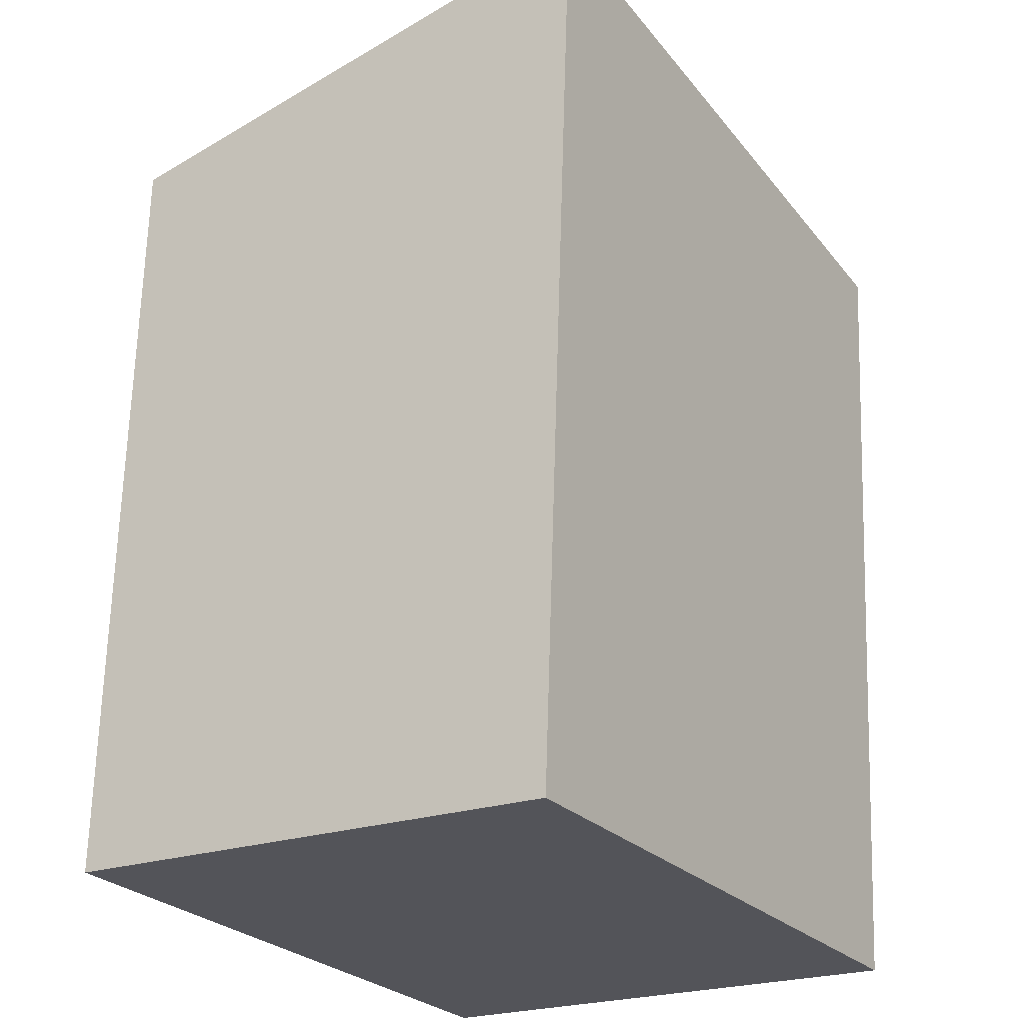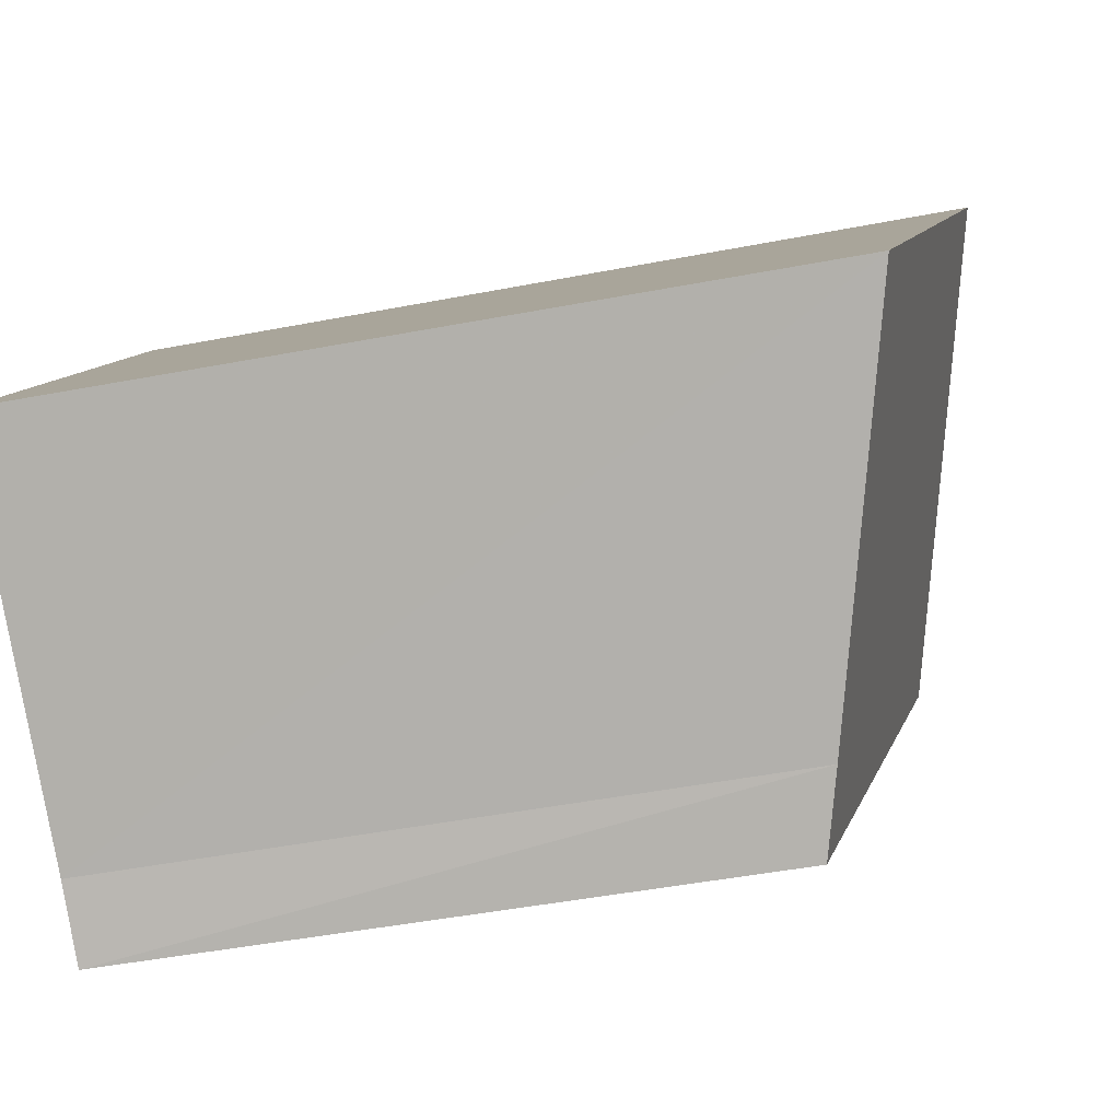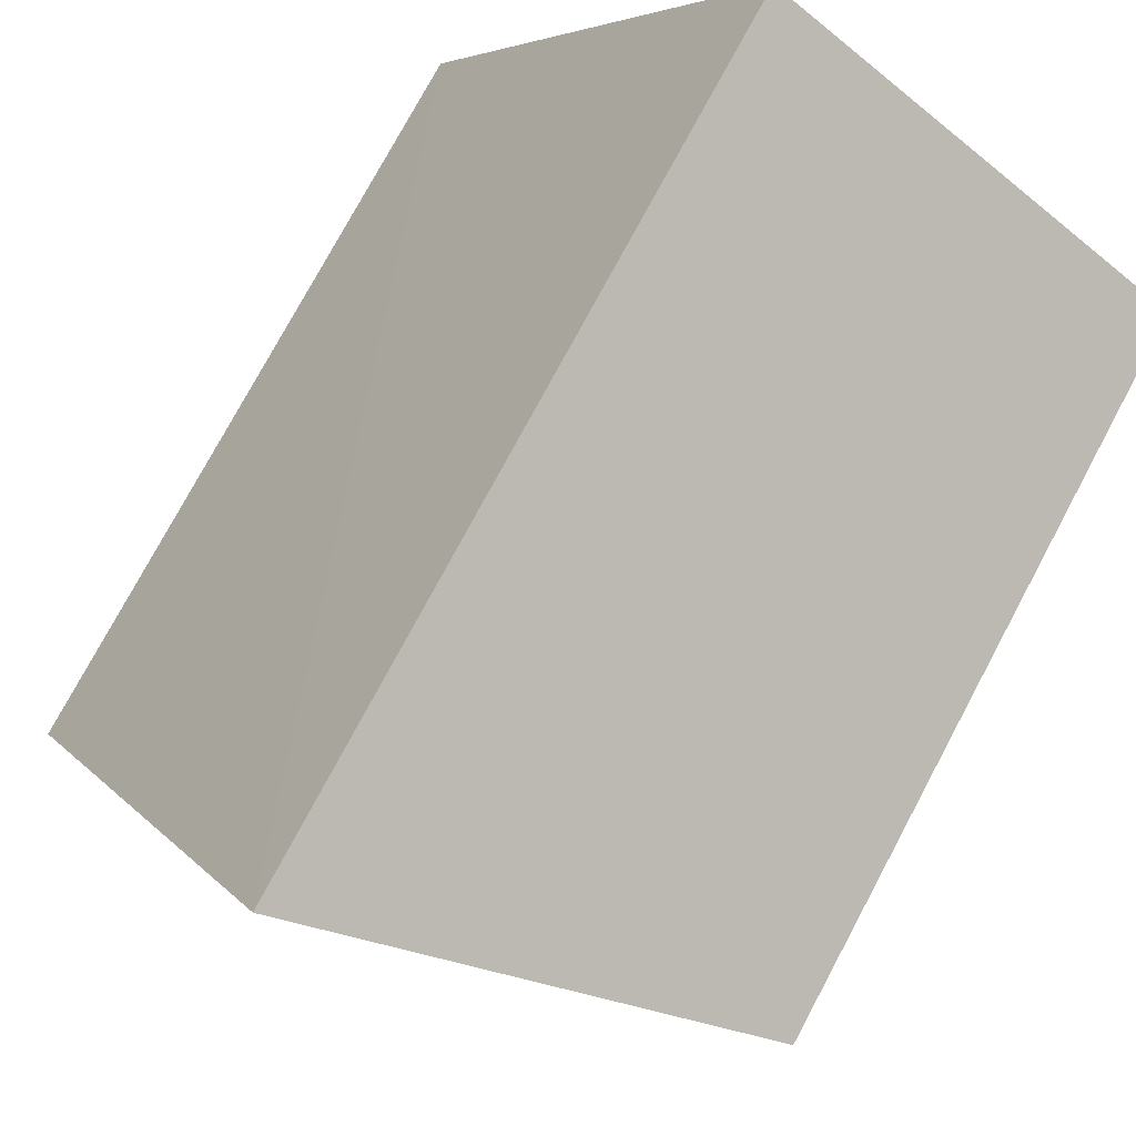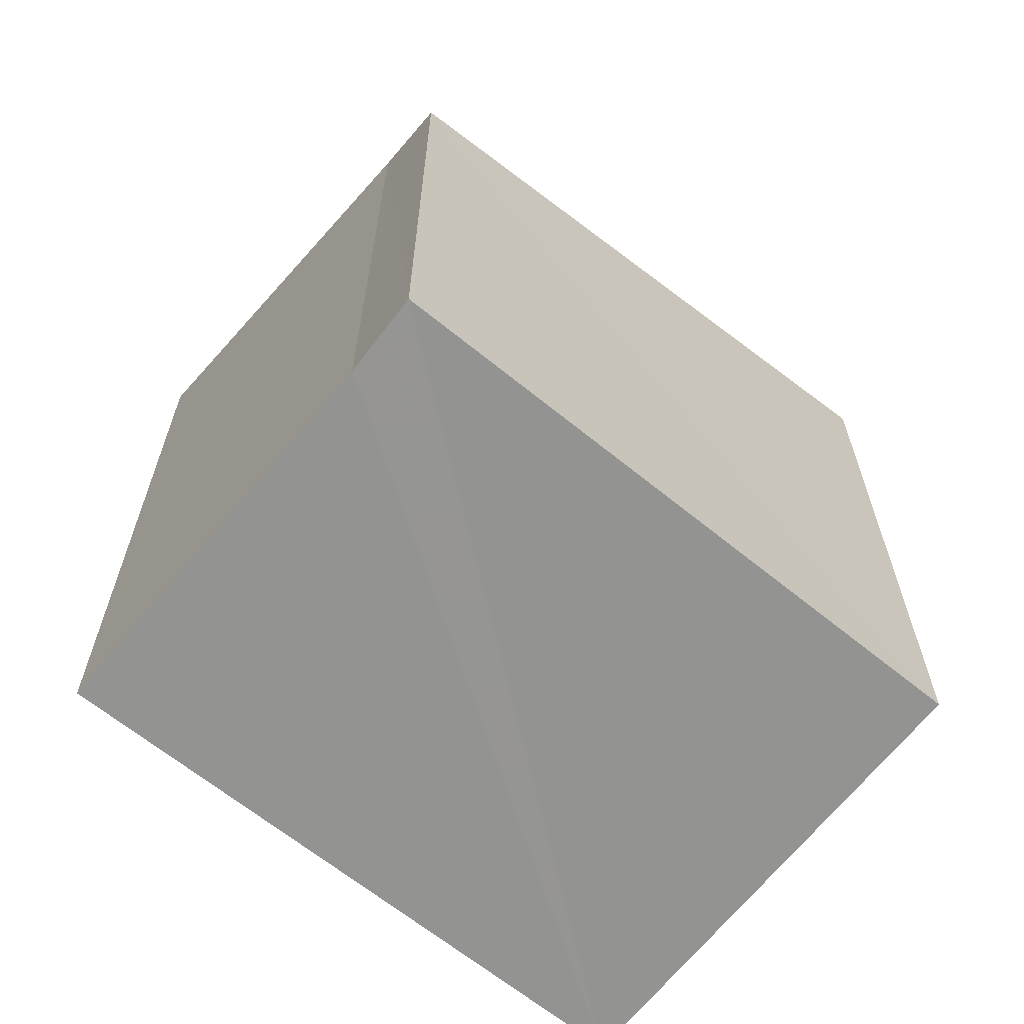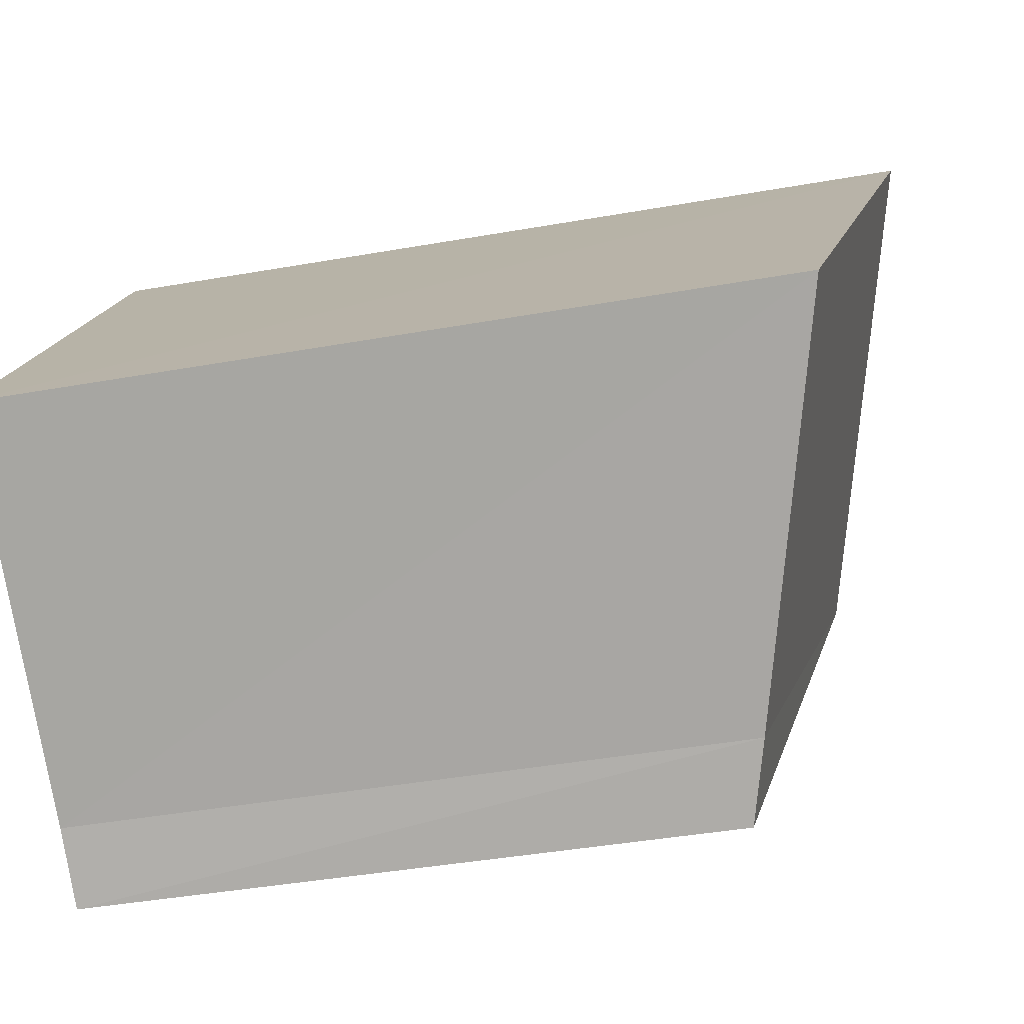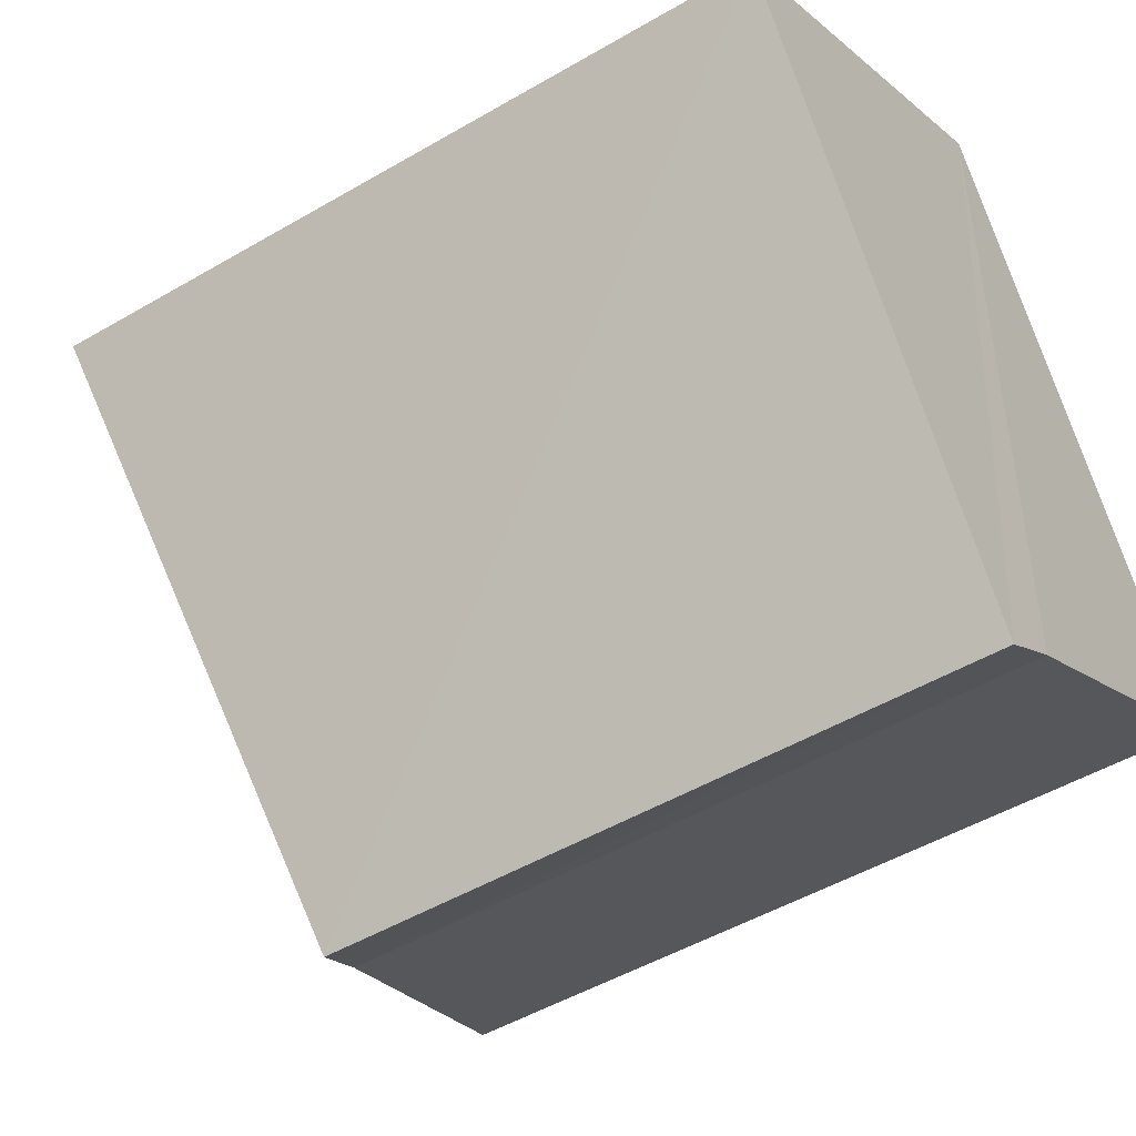
<metadata>
{"format":"obj","ext":"obj","renderer":"f3d","projection":"perspective","resolution":1024,"background":"white","views":[{"elev":66.1,"azim":-178.3,"up":"+Y"},{"elev":-49.6,"azim":-77.9,"up":"+Y"},{"elev":76.6,"azim":28.2,"up":"+Y"},{"elev":-66.6,"azim":18.5,"up":"+Z"},{"elev":-43.8,"azim":-78.4,"up":"+Y"},{"elev":-48.9,"azim":123.3,"up":"+Y"}]}
</metadata>
<code>
v 8.494e+04 4.467e+05 -0.191
v 8.494e+04 4.467e+05 -0.191
v 8.494e+04 4.467e+05 -0.191
v 8.494e+04 4.467e+05 -0.191
v 8.494e+04 4.467e+05 -0.191
v 8.494e+04 4.467e+05 2.805
v 8.494e+04 4.467e+05 3.188
v 8.494e+04 4.467e+05 2.907
v 8.494e+04 4.467e+05 3.79
v 8.494e+04 4.467e+05 3.411
f 1 2 3 4 5
f 6 3 2 7
f 8 4 3 6
f 9 1 5 10
f 10 5 4 8
f 7 2 1 9
f 7 9 10 8 6

</code>
